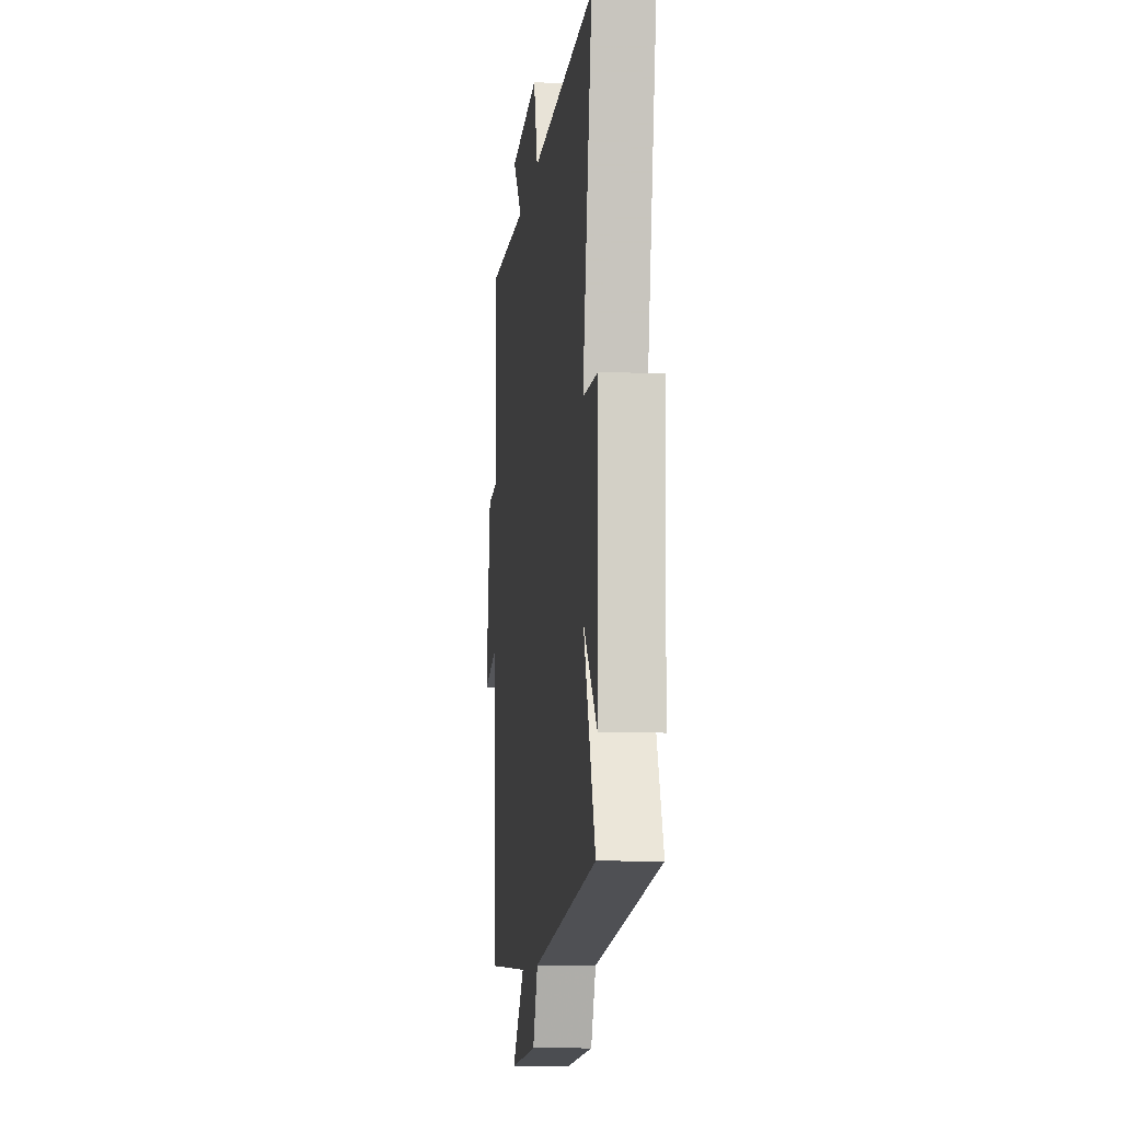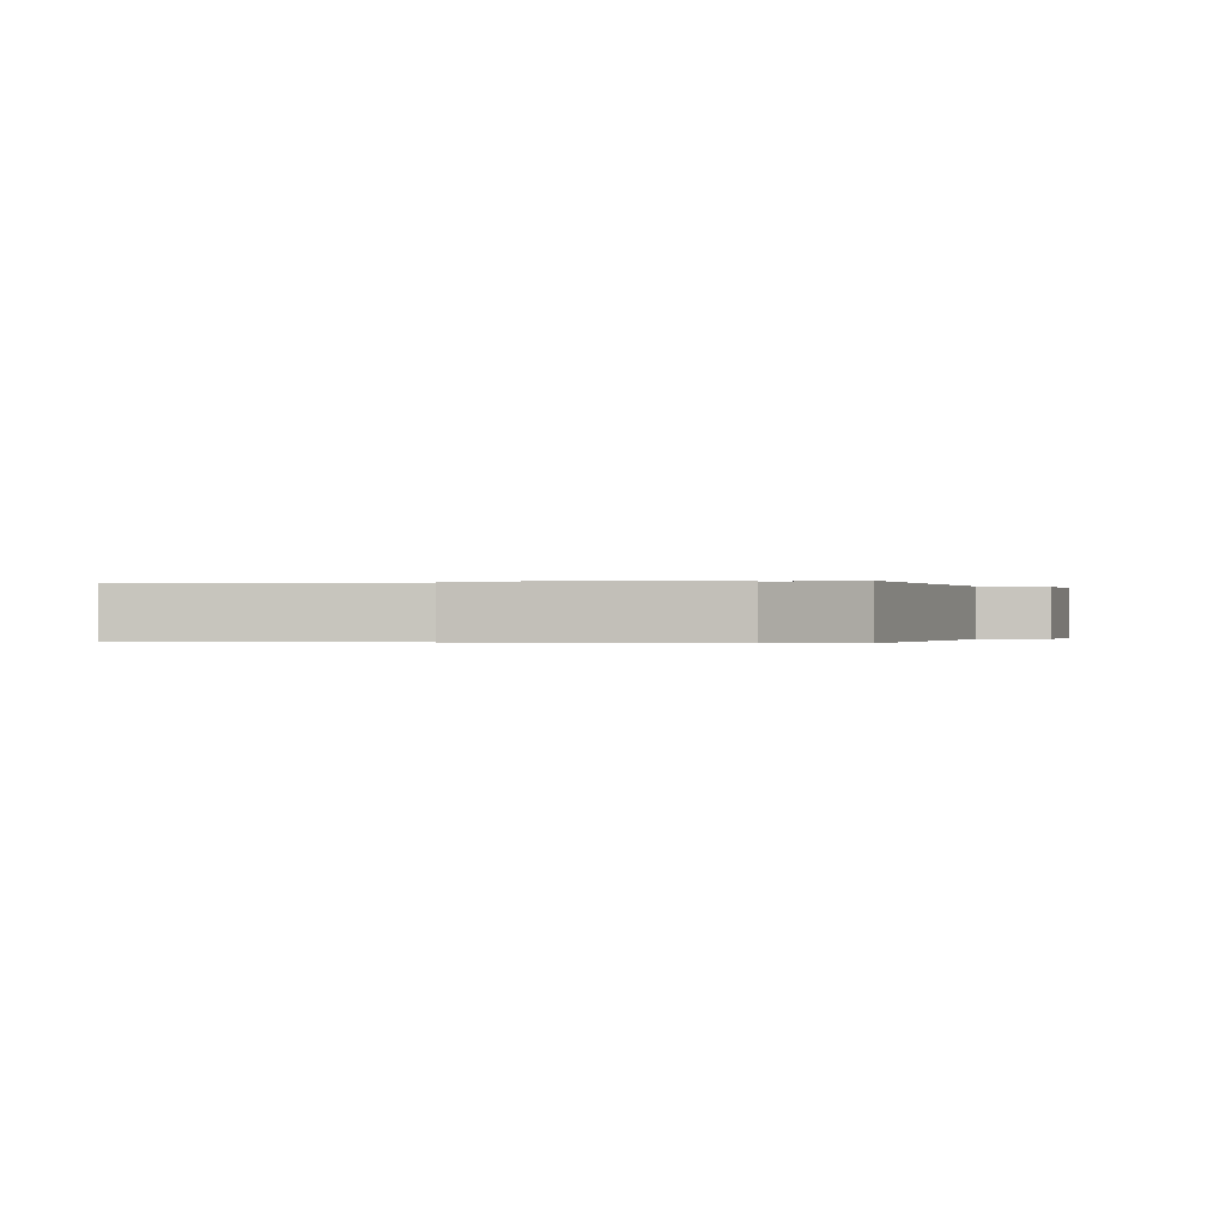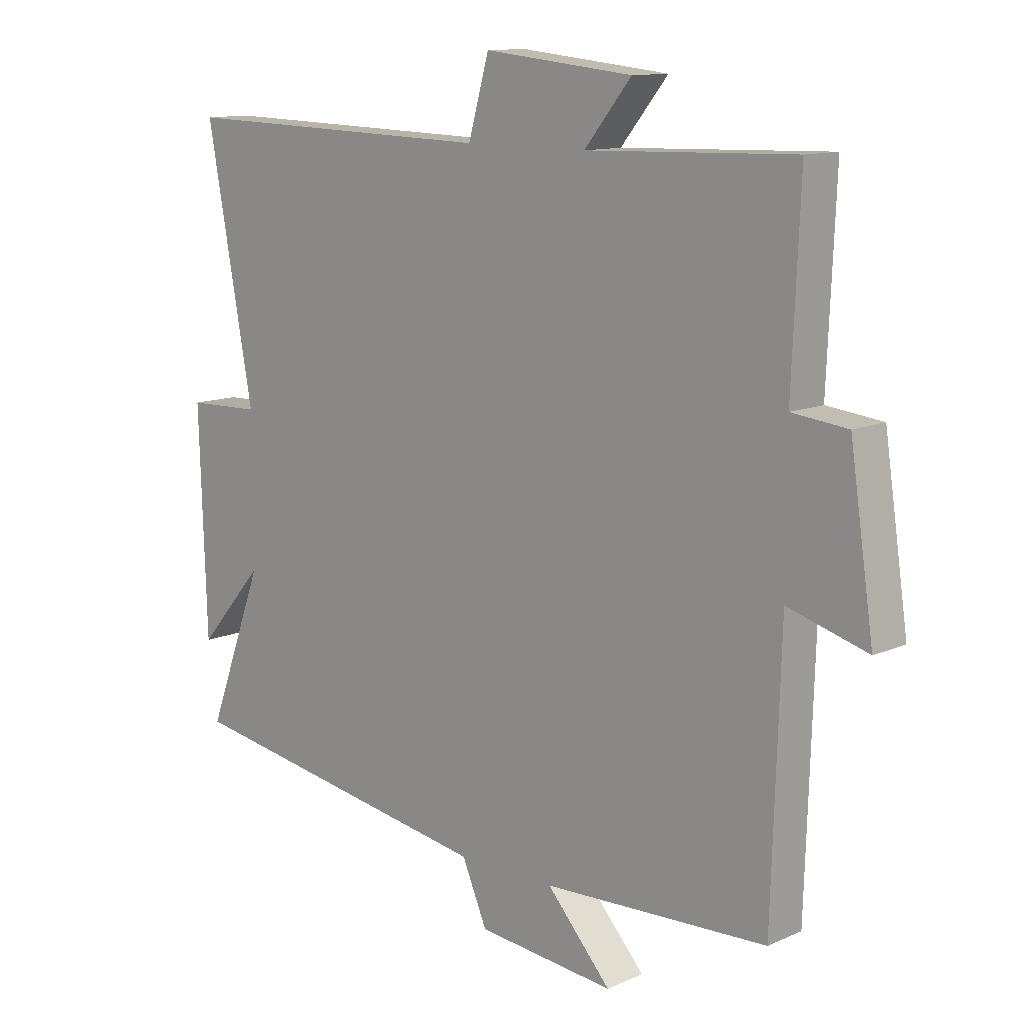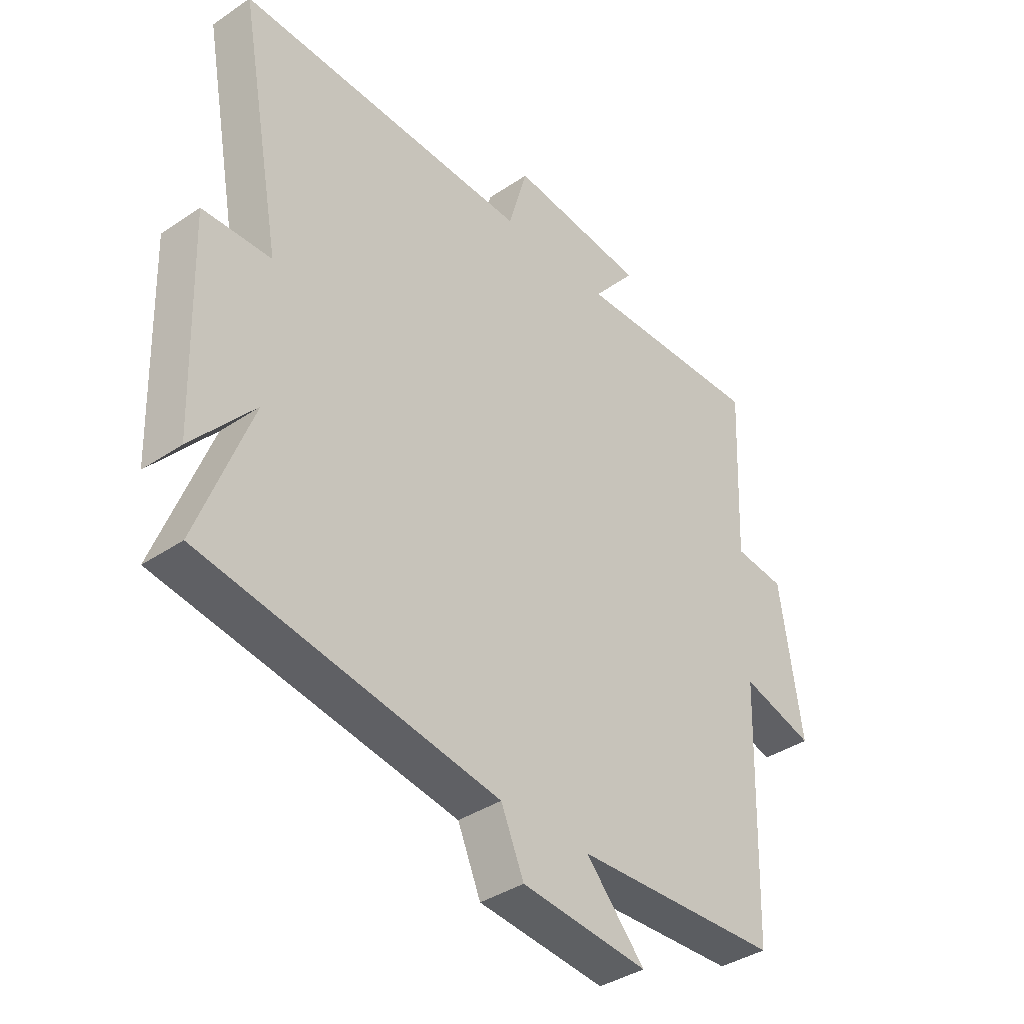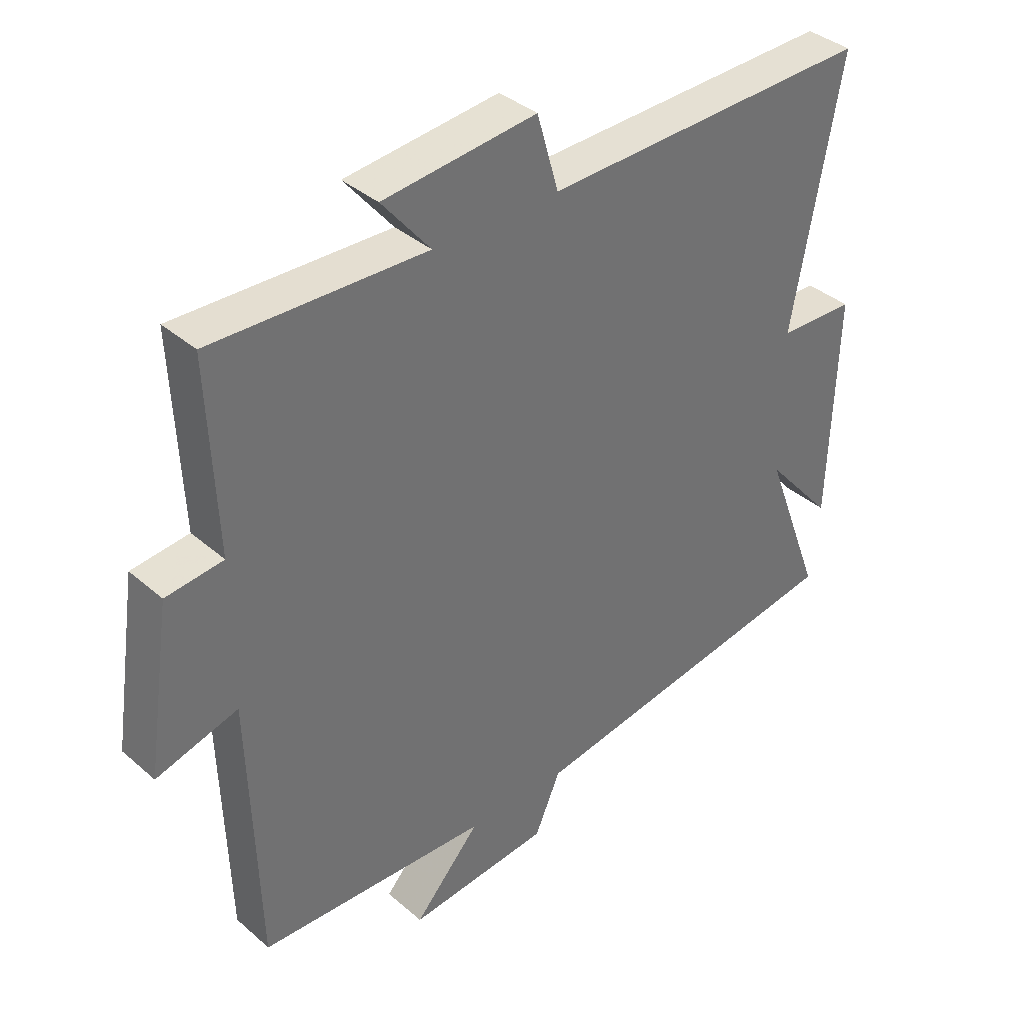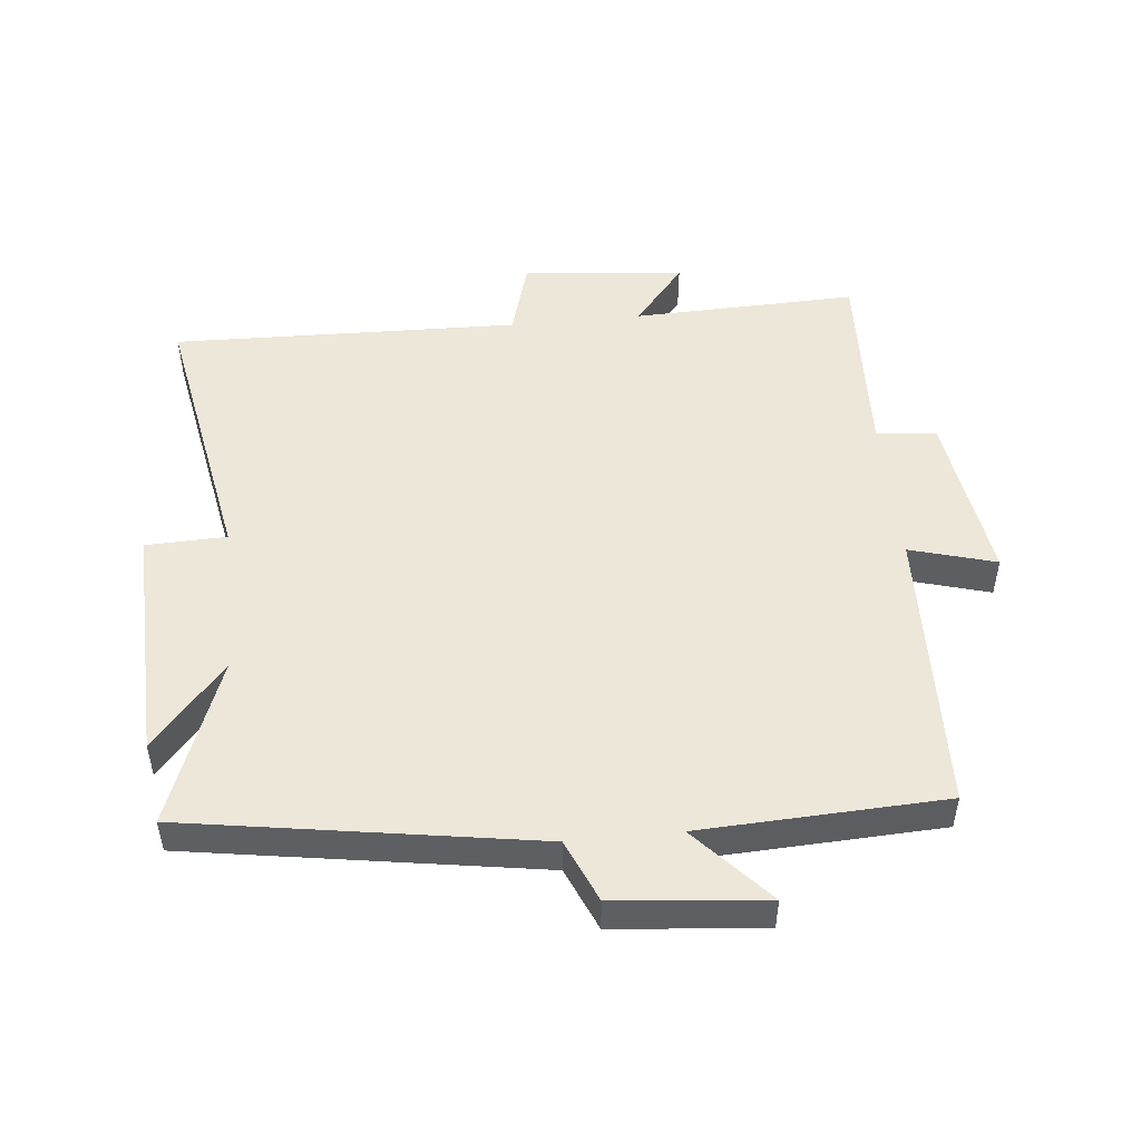
<metadata>
{"format":"obj","ext":"obj","renderer":"f3d","projection":"perspective","resolution":1024,"background":"white","views":[{"elev":-10.3,"azim":83.3,"up":"+Z"},{"elev":-0.1,"azim":101.2,"up":"+Y"},{"elev":12.0,"azim":-136.1,"up":"+Z"},{"elev":-38.1,"azim":130.6,"up":"+Z"},{"elev":37.3,"azim":-42.1,"up":"+Z"},{"elev":49.7,"azim":174.3,"up":"+Y"}]}
</metadata>
<code>
v 0.579 0.07 0.514
v 0.5 0.07 0.088
v 0.625 0.07 0.084
v 0.613 0.07 -0.286
v 0.5 0.07 -0.156
v 0.597 0.07 -0.414
v 0.057 0.07 -0.5
v 0.015 0.07 -0.597
v -0.217 0.07 -0.619
v -0.109 0.07 -0.5
v -0.486 0.07 -0.483
v -0.5 0.07 -0.037
v -0.633 0.07 -0.075
v -0.593 0.07 0.193
v -0.5 0.07 0.203
v -0.513 0.07 0.511
v -0.165 0.07 0.5
v -0.244 0.07 0.596
v 0.006 0.07 0.622
v 0.041 0.07 0.5
v 0.579 0 0.514
v 0.5 0 0.088
v 0.625 0 0.084
v 0.613 0 -0.286
v 0.5 0 -0.156
v 0.597 0 -0.414
v 0.057 0 -0.5
v 0.015 0 -0.597
v -0.217 0 -0.619
v -0.109 0 -0.5
v -0.486 0 -0.483
v -0.5 0 -0.037
v -0.633 0 -0.075
v -0.593 0 0.193
v -0.5 0 0.203
v -0.513 0 0.511
v -0.165 0 0.5
v -0.244 0 0.596
v 0.006 0 0.622
v 0.041 0 0.5
f 17 18 19 20
f 15 16 17
f 15 17 20
f 12 13 14 15
f 10 11 12 15
f 10 15 20 1
f 7 8 9 10
f 5 6 7 10
f 2 3 4 5
f 2 5 10
f 1 2 10
f 40 39 38 37
f 37 36 35
f 40 37 35
f 35 34 33 32
f 35 32 31 30
f 21 40 35 30
f 30 29 28 27
f 30 27 26 25
f 25 24 23 22
f 30 25 22
f 30 22 21
f 1 21 22 2
f 2 22 23 3
f 3 23 24 4
f 4 24 25 5
f 5 25 26 6
f 6 26 27 7
f 7 27 28 8
f 8 28 29 9
f 9 29 30 10
f 10 30 31 11
f 11 31 32 12
f 12 32 33 13
f 13 33 34 14
f 14 34 35 15
f 15 35 36 16
f 16 36 37 17
f 17 37 38 18
f 18 38 39 19
f 19 39 40 20
f 20 40 21 1

</code>
